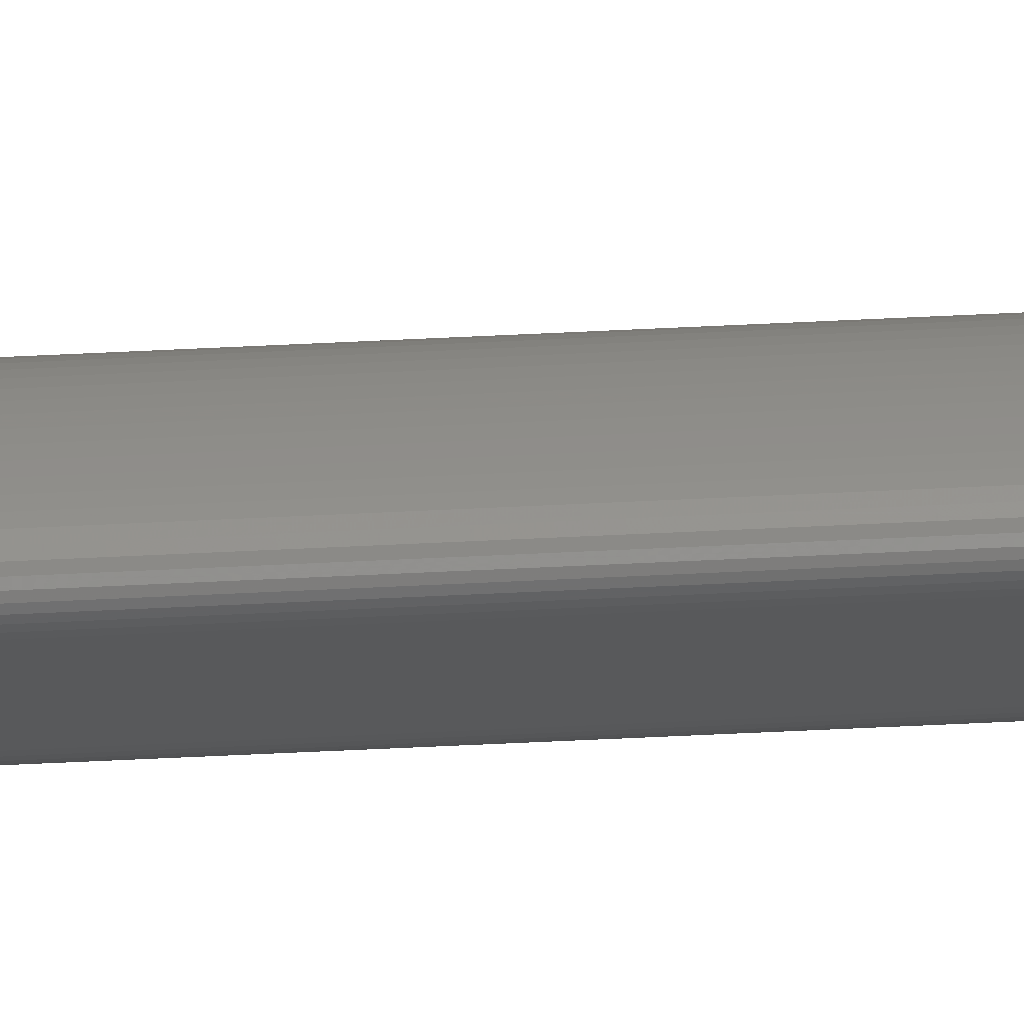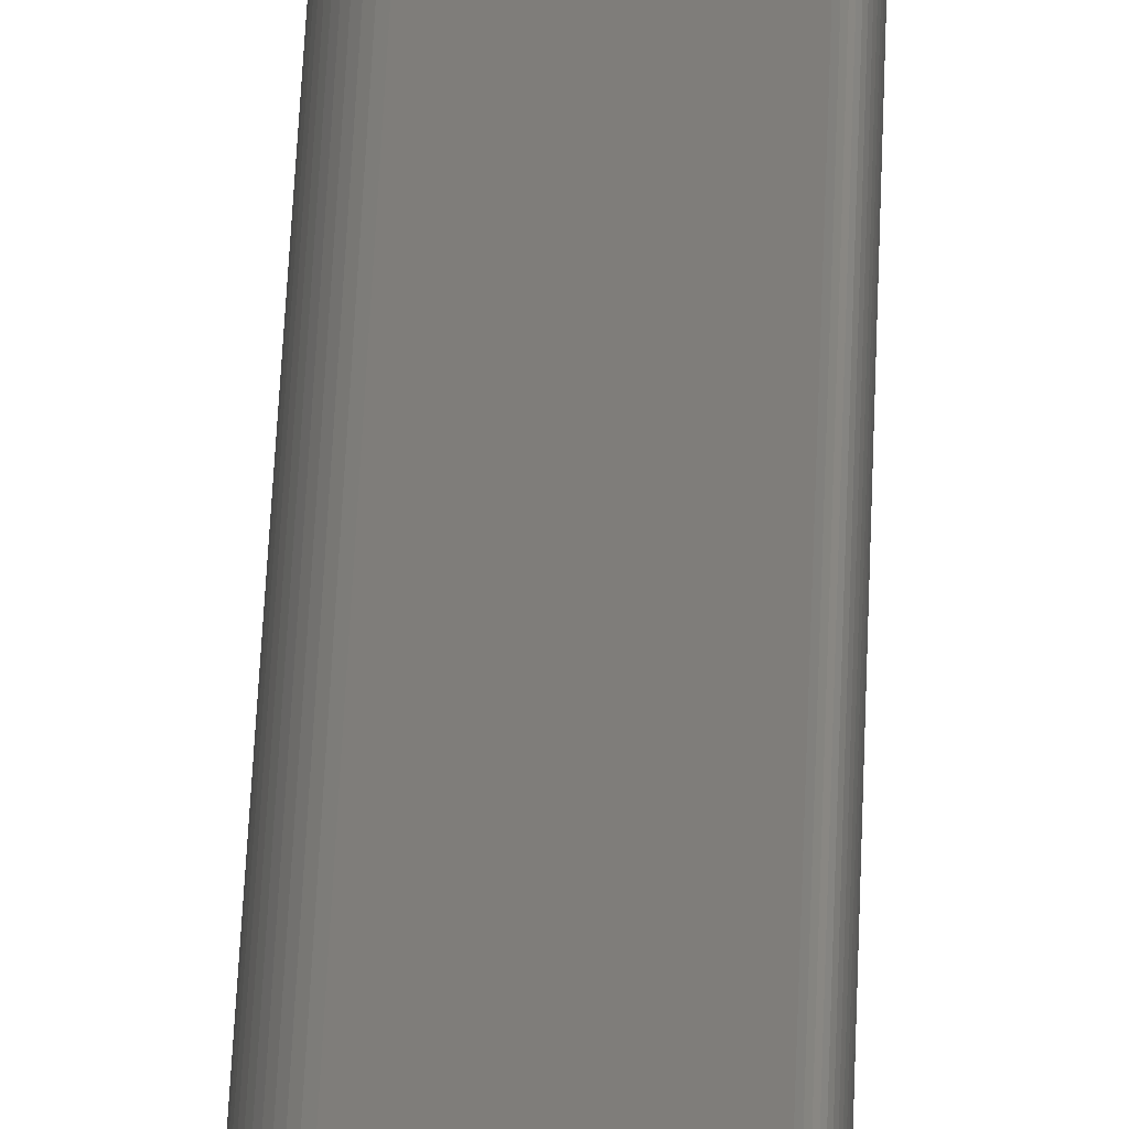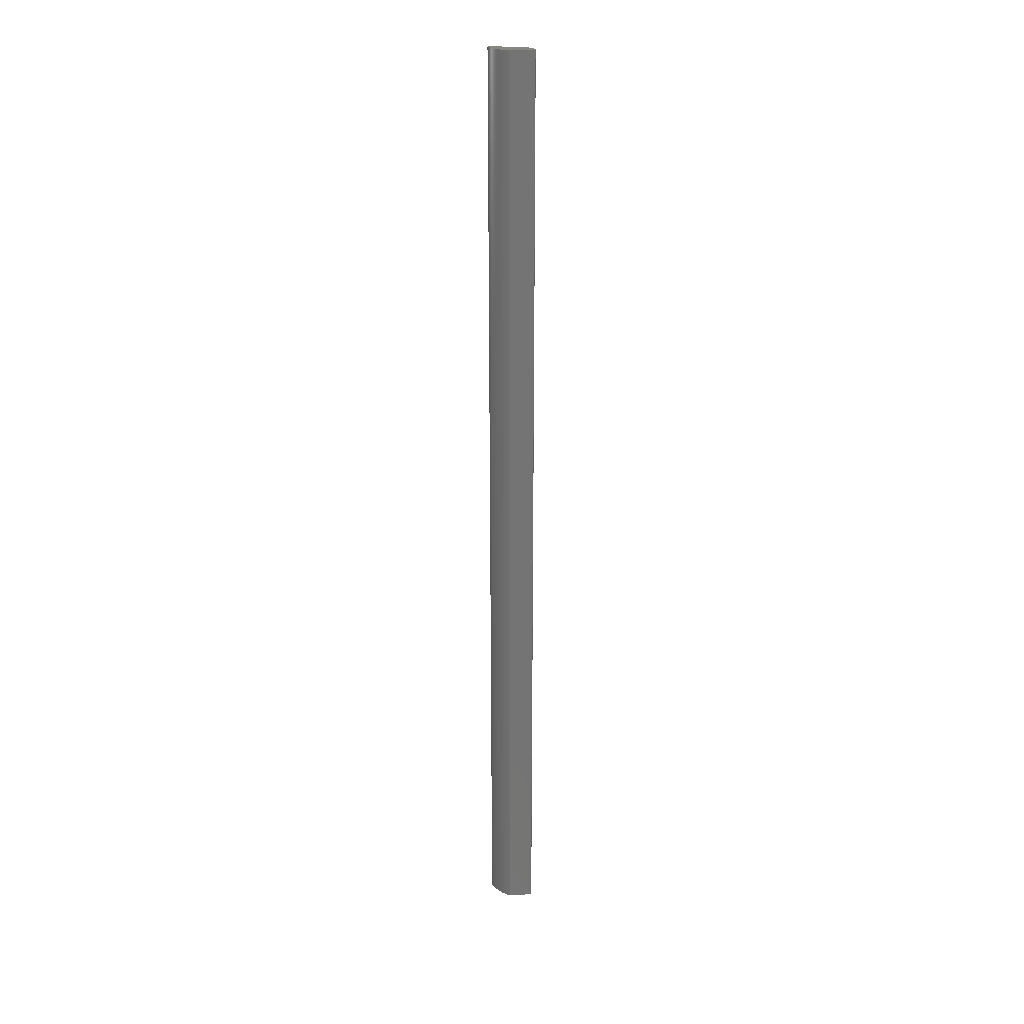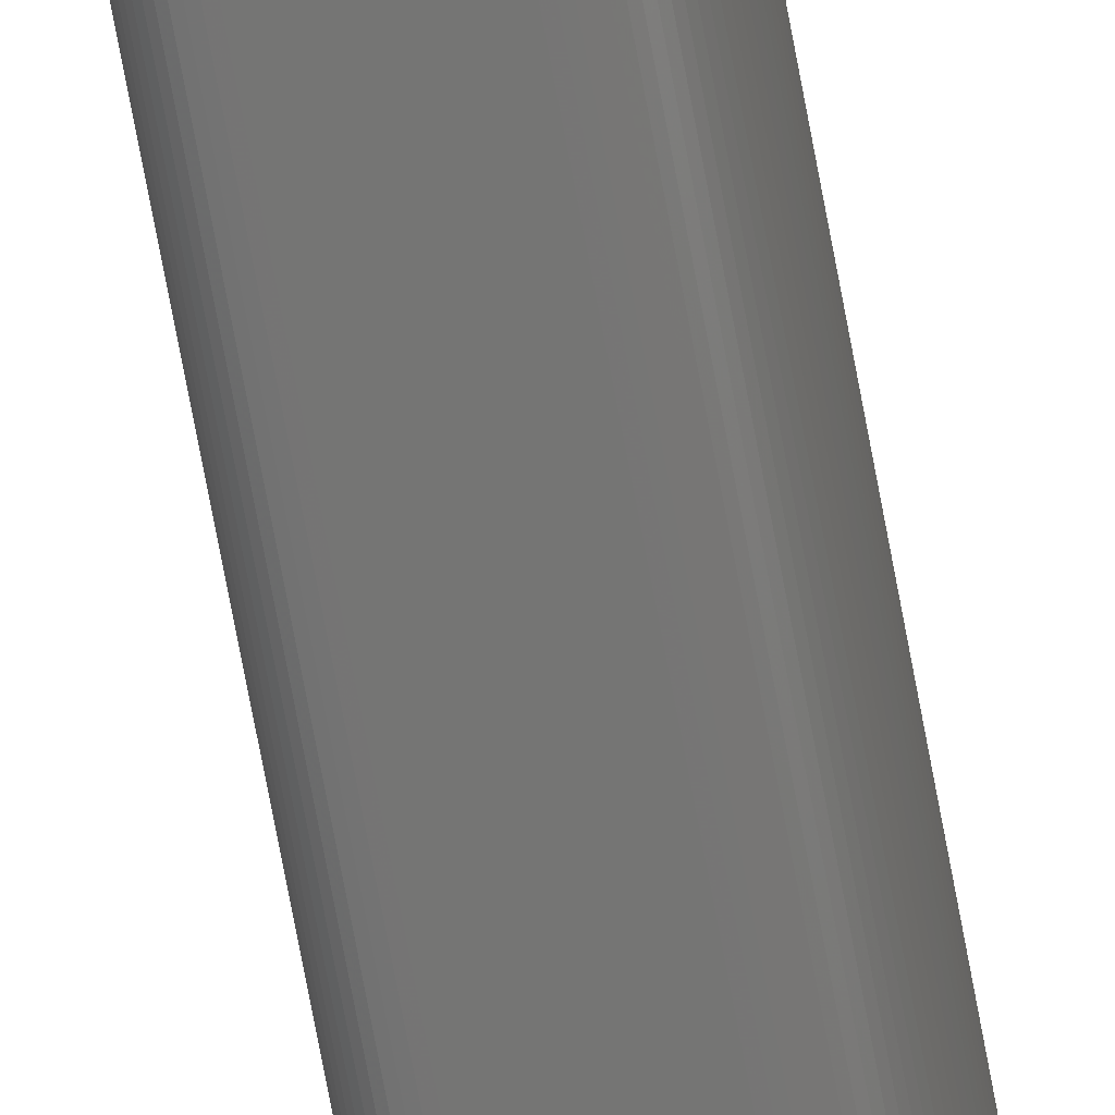
<metadata>
{"format":"stl","ext":"stl","renderer":"f3d","projection":"perspective","resolution":1024,"background":"white","views":[{"elev":-47.0,"azim":93.4,"up":"+Y"},{"elev":22.2,"azim":-178.9,"up":"+Y"},{"elev":23.8,"azim":-31.1,"up":"+Z"},{"elev":-63.3,"azim":-170.1,"up":"+Y"}]}
</metadata>
<code>
# stl→obj: 120 verts, 236 faces
v 0.1048 0.08131 1
v 0.1042 0.08092 0
v 0.1048 0.08131 0
v 0.1042 0.08092 1
v 0.1054 0.08191 0
v 0.1054 0.08191 1
v 0.08071 0.09178 1
v 0.08071 0.09178 0
v 0.07991 0.09269 0
v 0.07991 0.09269 1
v 0.1007 0.08146 0
v 0.1007 0.08146 1
v 0.08435 0.08919 1
v 0.08435 0.08919 0
v 0.07613 0.1227 0
v 0.07564 0.123 1
v 0.07613 0.1227 1
v 0.07564 0.123 0
v 0.1016 0.105 1
v 0.1016 0.105 0
v 0.1047 0.1014 1
v 0.1052 0.1002 0
v 0.1047 0.1014 0
v 0.1052 0.1002 1
v 0.07715 0.0974 1
v 0.07777 0.09609 0
v 0.07715 0.0974 0
v 0.07777 0.09609 1
v 0.07844 0.09485 1
v 0.07844 0.09485 0
v 0.07439 0.1064 1
v 0.07409 0.1079 0
v 0.07439 0.1064 0
v 0.07409 0.1079 1
v 0.07384 0.1095 1
v 0.07384 0.1095 0
v 0.08156 0.09098 1
v 0.08245 0.0903 0
v 0.08156 0.09098 0
v 0.08245 0.0903 1
v 0.1034 0.08074 1
v 0.1034 0.08074 0
v 0.1026 0.0808 0
v 0.1026 0.0808 1
v 0.07519 0.123 1
v 0.07519 0.123 0
v 0.07479 0.1229 0
v 0.07479 0.1229 1
v 0.1024 0.1043 1
v 0.1032 0.1035 0
v 0.1024 0.1043 0
v 0.1032 0.1035 1
v 0.1067 0.0847 1
v 0.1067 0.0847 0
v 0.1069 0.0859 0
v 0.1069 0.0859 1
v 0.1063 0.08362 0
v 0.1063 0.08362 1
v 0.1059 0.08268 1
v 0.1059 0.08268 0
v 0.1072 0.08858 0
v 0.1072 0.08858 1
v 0.1073 0.09002 1
v 0.1073 0.09002 0
v 0.1071 0.0872 1
v 0.1071 0.0872 0
v 0.1071 0.09302 1
v 0.1071 0.09302 0
v 0.1069 0.09453 0
v 0.1069 0.09453 1
v 0.104 0.1025 1
v 0.104 0.1025 0
v 0.07556 0.1017 1
v 0.07556 0.1017 0
v 0.07605 0.1002 0
v 0.07605 0.1002 1
v 0.07512 0.1032 0
v 0.07512 0.1032 1
v 0.07657 0.09879 1
v 0.07657 0.09879 0
v 0.07915 0.09372 1
v 0.07915 0.09372 0
v 0.07337 0.1189 1
v 0.0733 0.1178 0
v 0.07337 0.1189 0
v 0.0733 0.1178 1
v 0.07349 0.1199 0
v 0.07349 0.1199 1
v 0.07366 0.1208 1
v 0.07366 0.1208 0
v 0.07387 0.1216 0
v 0.07387 0.1216 1
v 0.07444 0.1226 1
v 0.07444 0.1226 0
v 0.07328 0.1166 1
v 0.07328 0.1166 0
v 0.08338 0.08971 0
v 0.08338 0.08971 1
v 0.1066 0.09602 1
v 0.1066 0.09602 0
v 0.1062 0.09748 0
v 0.1062 0.09748 1
v 0.1058 0.09888 1
v 0.1058 0.09888 0
v 0.07473 0.1048 0
v 0.07473 0.1048 1
v 0.07329 0.1153 0
v 0.07329 0.1153 1
v 0.07336 0.1139 1
v 0.07336 0.1139 0
v 0.07347 0.1125 0
v 0.07347 0.1125 1
v 0.07363 0.111 1
v 0.07363 0.111 0
v 0.1017 0.08105 0
v 0.1072 0.09151 0
v 0.07413 0.1222 0
v 0.1017 0.08105 1
v 0.1072 0.09151 1
v 0.07413 0.1222 1
f 1 2 3
f 1 2 4
f 1 5 3
f 1 5 6
f 7 8 9
f 7 9 10
f 11 12 13
f 11 13 14
f 15 16 17
f 15 16 18
f 19 15 20
f 19 15 17
f 21 22 23
f 21 22 24
f 25 26 27
f 25 26 28
f 29 26 30
f 29 26 28
f 31 32 33
f 31 32 34
f 35 32 36
f 35 32 34
f 37 38 39
f 37 38 40
f 37 8 39
f 37 7 8
f 41 2 42
f 41 2 4
f 43 41 44
f 43 41 42
f 45 46 47
f 45 47 48
f 45 46 18
f 45 16 18
f 49 50 51
f 49 50 52
f 49 20 51
f 49 19 20
f 53 54 55
f 53 55 56
f 53 54 57
f 53 58 57
f 59 5 6
f 59 60 5
f 59 60 57
f 59 58 57
f 61 62 63
f 61 63 64
f 65 66 55
f 65 55 56
f 65 61 66
f 65 61 62
f 67 68 69
f 67 69 70
f 71 50 72
f 71 50 52
f 71 23 72
f 71 21 23
f 73 74 75
f 73 75 76
f 73 74 77
f 73 78 77
f 79 80 75
f 79 75 76
f 79 80 27
f 79 25 27
f 81 82 9
f 81 9 10
f 81 82 30
f 81 29 30
f 83 84 85
f 83 84 86
f 83 85 87
f 83 88 87
f 89 90 91
f 89 92 91
f 89 90 87
f 89 88 87
f 93 94 47
f 93 47 48
f 95 84 96
f 95 84 86
f 97 13 14
f 97 98 13
f 97 98 40
f 97 38 40
f 99 100 69
f 99 69 70
f 99 100 101
f 99 102 101
f 103 22 104
f 103 22 24
f 103 101 104
f 103 102 101
f 105 78 77
f 105 106 78
f 105 31 33
f 105 106 31
f 107 95 108
f 107 95 96
f 109 110 111
f 109 111 112
f 109 107 110
f 109 107 108
f 113 114 111
f 113 111 112
f 113 35 36
f 113 114 36
f 115 50 72
f 115 90 87
f 115 82 30
f 115 2 3
f 115 46 47
f 115 66 55
f 115 74 75
f 115 38 39
f 115 85 87
f 115 8 39
f 115 15 20
f 115 23 72
f 115 22 23
f 115 26 30
f 115 2 42
f 115 5 3
f 115 50 51
f 115 68 69
f 115 60 5
f 115 94 47
f 115 8 9
f 115 11 14
f 115 20 51
f 115 54 55
f 115 100 101
f 115 107 110
f 115 82 9
f 115 80 75
f 115 116 68
f 115 32 33
f 115 114 111
f 115 110 111
f 115 46 18
f 115 15 18
f 115 54 57
f 115 60 57
f 115 101 104
f 115 97 38
f 115 22 104
f 115 80 27
f 115 74 77
f 115 26 27
f 115 32 36
f 115 61 66
f 115 90 91
f 115 105 33
f 115 84 85
f 115 43 42
f 115 100 69
f 115 61 64
f 115 84 96
f 115 117 94
f 115 114 36
f 115 97 14
f 115 116 64
f 115 105 77
f 115 117 91
f 115 107 96
f 115 11 12
f 115 118 12
f 115 43 44
f 115 118 44
f 119 63 64
f 119 116 64
f 119 67 68
f 119 116 68
f 120 12 13
f 120 109 108
f 120 59 58
f 120 1 6
f 120 53 58
f 120 81 29
f 120 95 108
f 120 16 17
f 120 65 62
f 120 71 21
f 120 113 35
f 120 83 88
f 120 98 40
f 120 41 44
f 120 1 4
f 120 49 19
f 120 19 17
f 120 62 63
f 120 79 25
f 120 25 28
f 120 89 88
f 120 103 102
f 120 7 10
f 120 37 7
f 120 45 16
f 120 99 102
f 120 21 24
f 120 73 78
f 120 29 28
f 120 31 34
f 120 106 31
f 120 119 67
f 120 35 34
f 120 98 13
f 120 37 40
f 120 41 4
f 120 45 48
f 120 49 52
f 120 53 56
f 120 59 6
f 120 118 44
f 120 65 56
f 120 67 70
f 120 71 52
f 120 73 76
f 120 79 76
f 120 81 10
f 120 106 78
f 120 83 86
f 120 89 92
f 120 93 48
f 120 95 86
f 120 118 12
f 120 99 70
f 120 103 24
f 120 109 112
f 120 113 112
f 120 119 63
f 120 92 91
f 120 117 91
f 120 93 94
f 120 117 94

</code>
